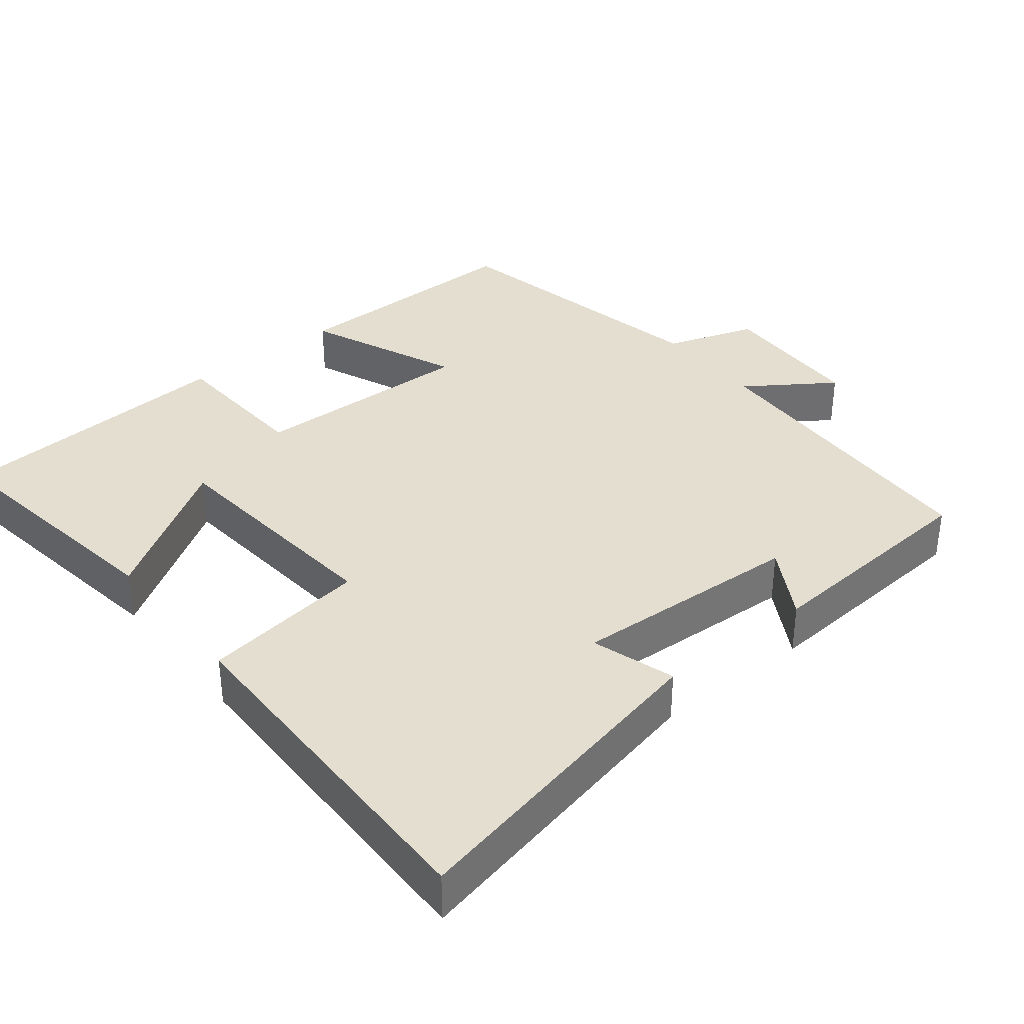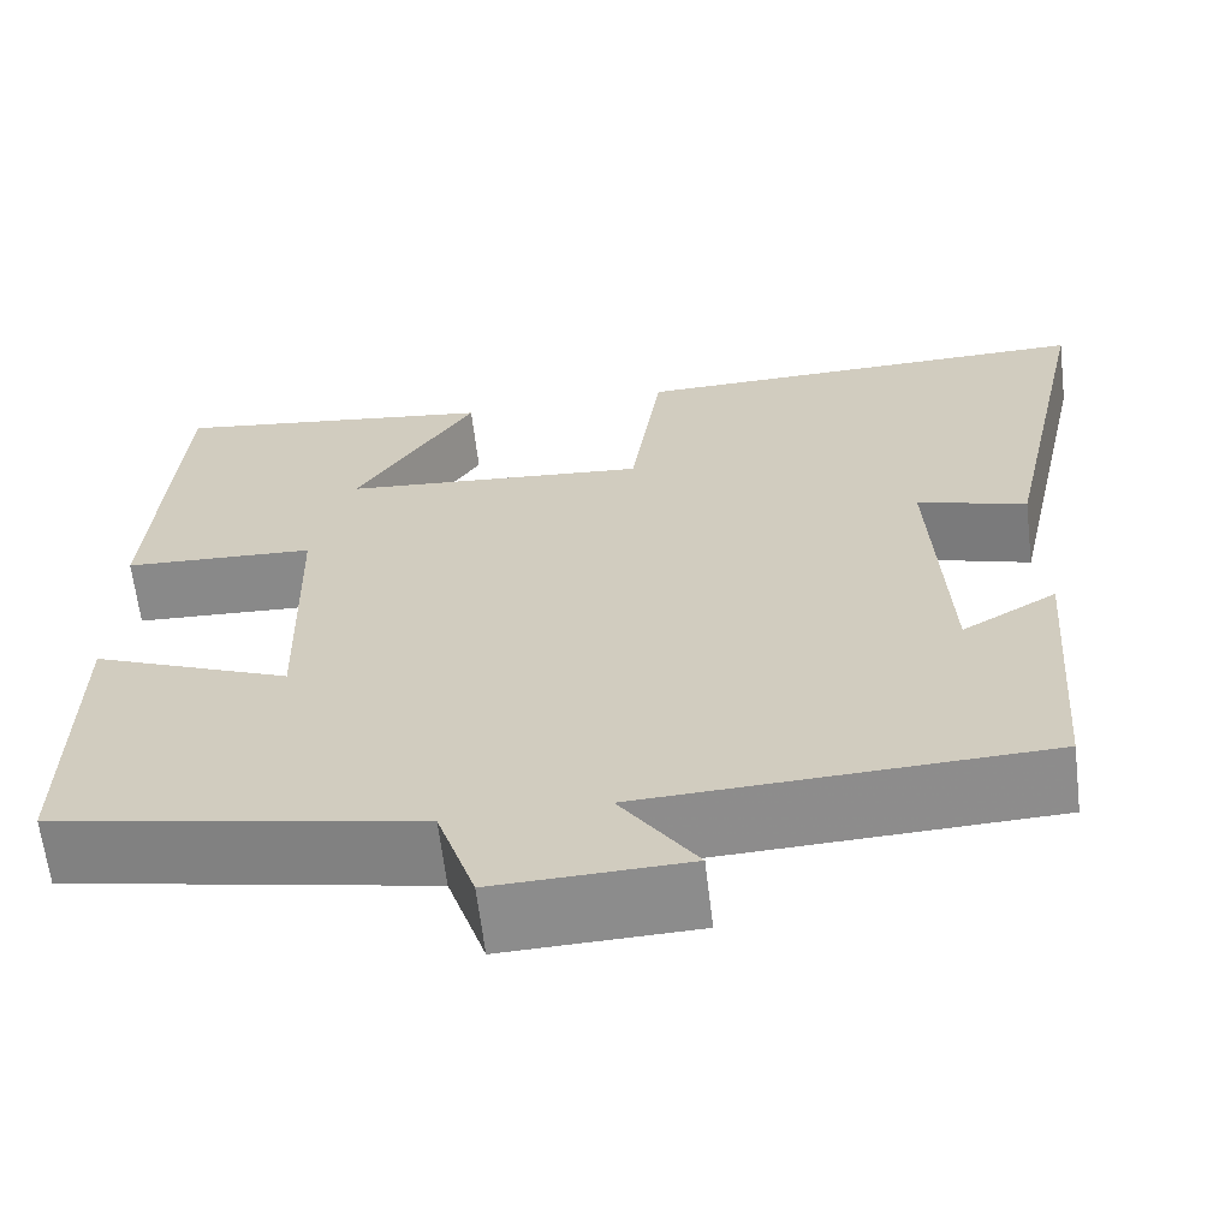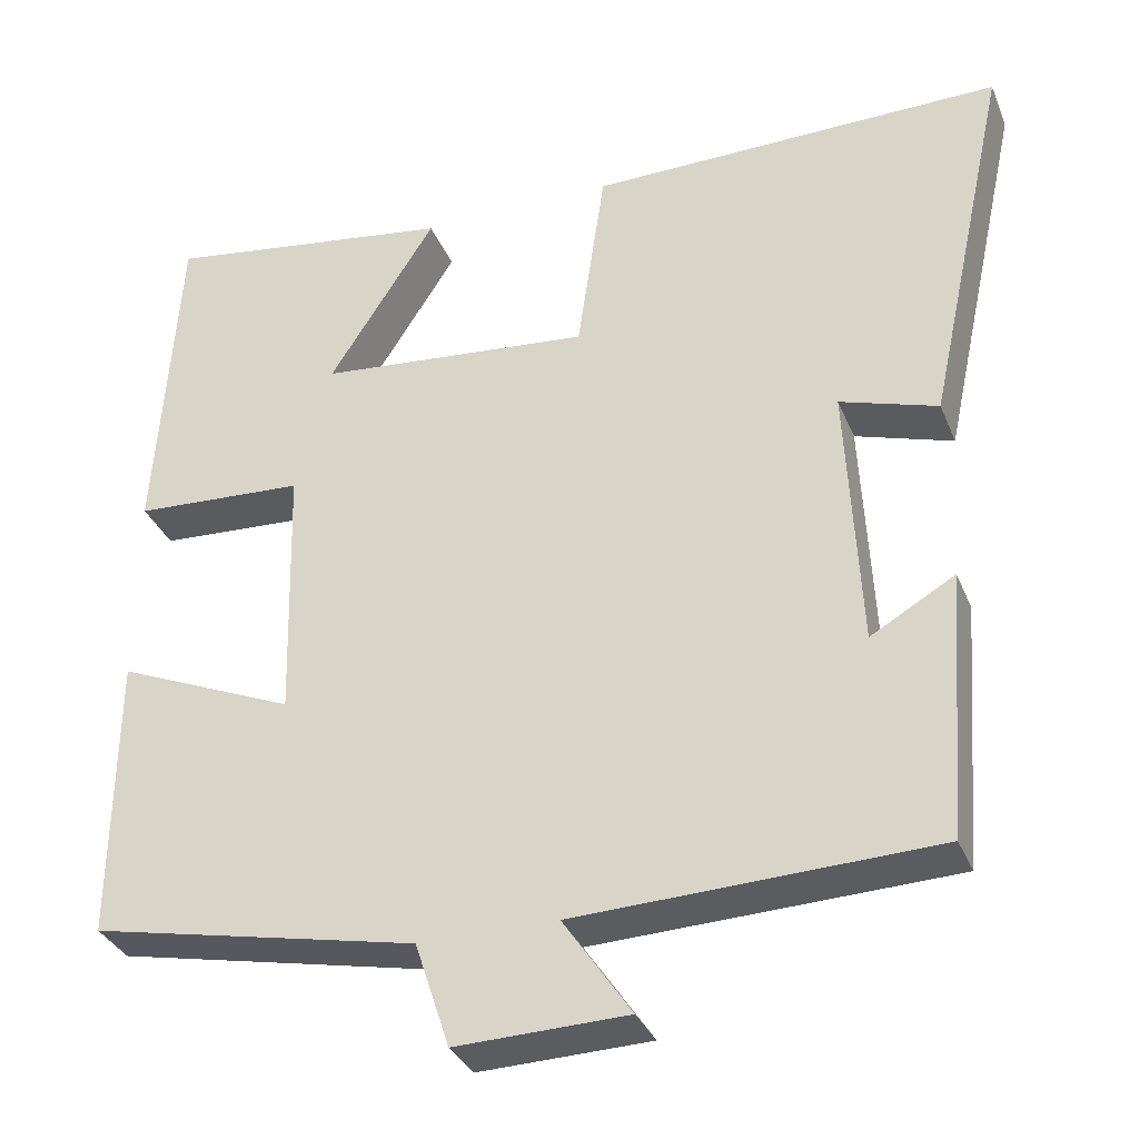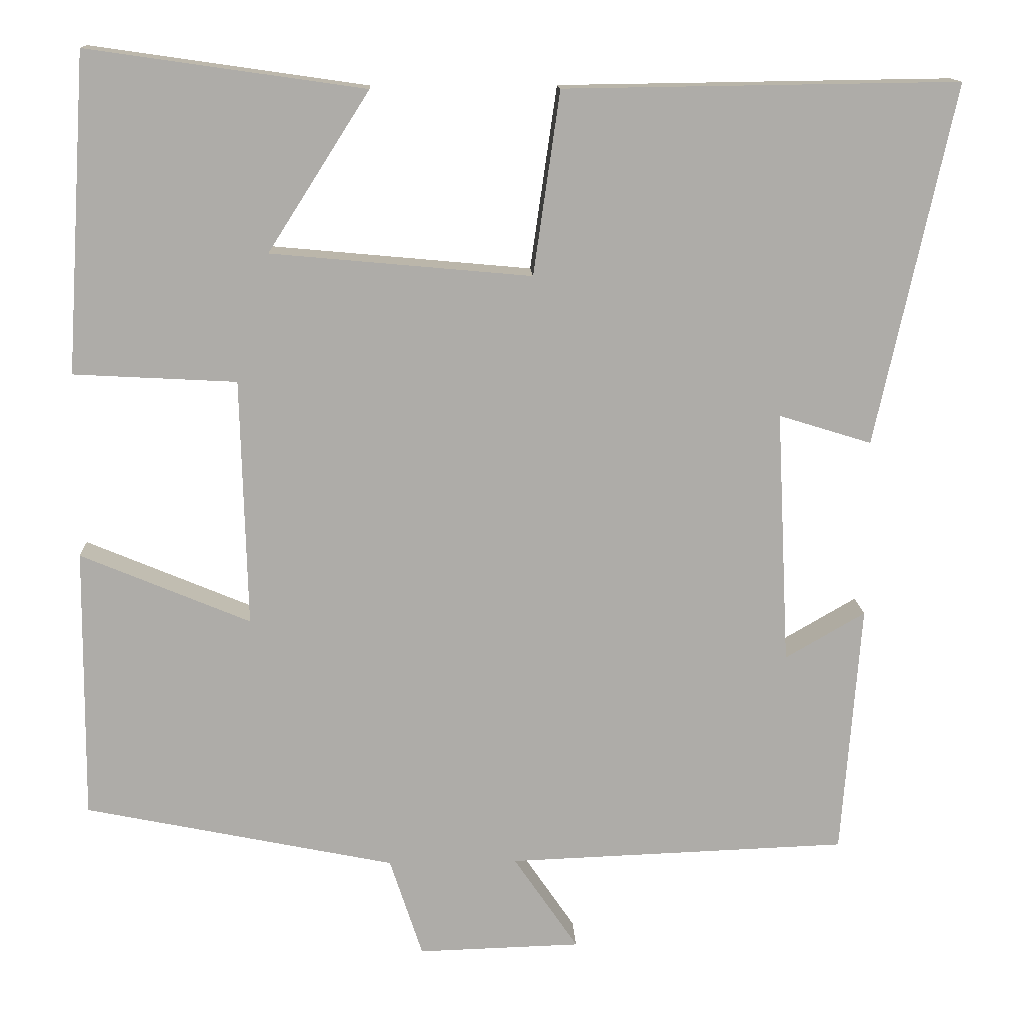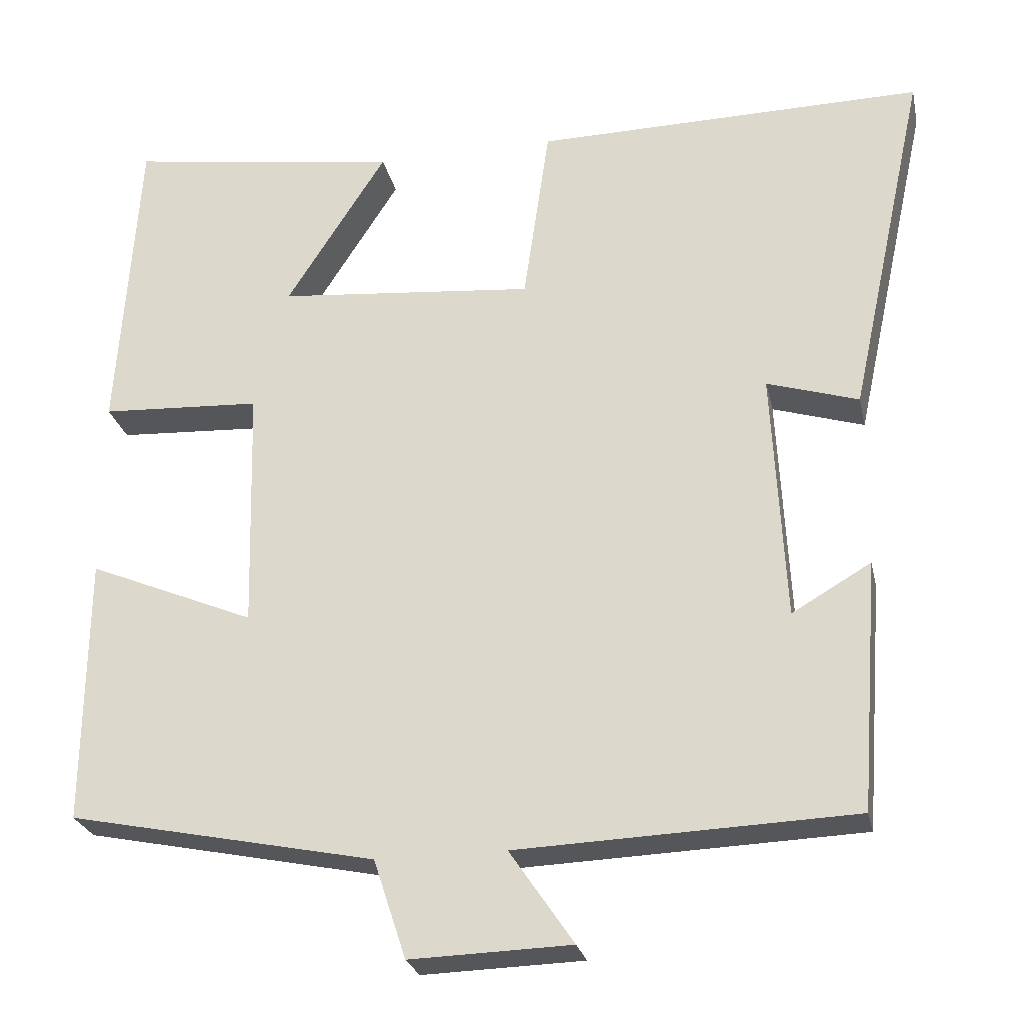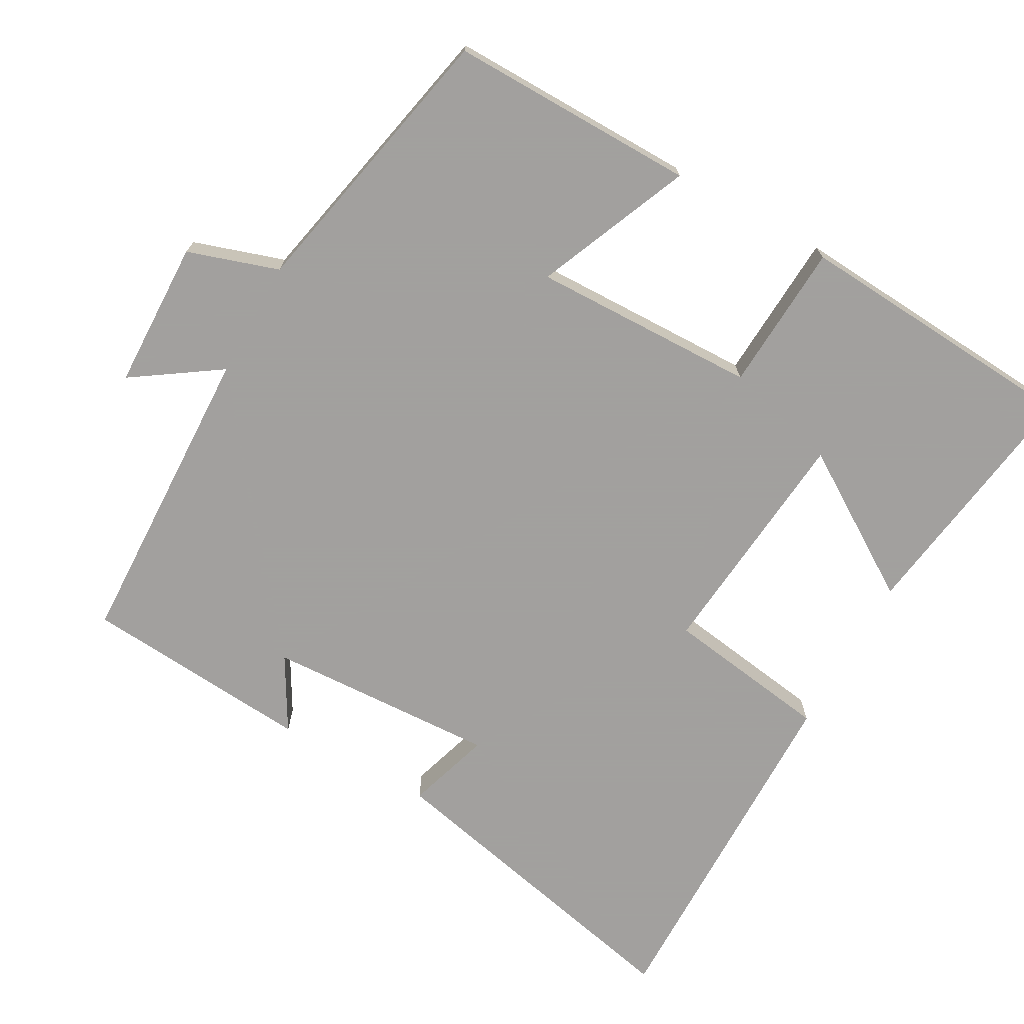
<metadata>
{"format":"obj","ext":"obj","renderer":"f3d","projection":"perspective","resolution":1024,"background":"white","views":[{"elev":35.9,"azim":51.4,"up":"+Y"},{"elev":-63.9,"azim":6.8,"up":"+Z"},{"elev":-33.5,"azim":20.1,"up":"+Z"},{"elev":13.5,"azim":-2.5,"up":"+Z"},{"elev":-25.8,"azim":12.2,"up":"+Z"},{"elev":-71.9,"azim":-119.3,"up":"+Y"}]}
</metadata>
<code>
v -0.474 0.07 0.55
v -0.127 0.07 0.5
v -0.254 0.07 0.301
v 0.072 0.07 0.271
v 0.105 0.07 0.5
v 0.598 0.07 0.507
v 0.5 0.07 0.056
v 0.384 0.07 0.092
v 0.4 0.07 -0.226
v 0.5 0.07 -0.168
v 0.476 0.07 -0.484
v 0.05 0.07 -0.5
v 0.131 0.07 -0.619
v -0.073 0.07 -0.625
v -0.114 0.07 -0.5
v -0.503 0.07 -0.42
v -0.5 0.07 -0.08
v -0.288 0.07 -0.169
v -0.296 0.07 0.141
v -0.5 0.07 0.152
v -0.474 0 0.55
v -0.127 0 0.5
v -0.254 0 0.301
v 0.072 0 0.271
v 0.105 0 0.5
v 0.598 0 0.507
v 0.5 0 0.056
v 0.384 0 0.092
v 0.4 0 -0.226
v 0.5 0 -0.168
v 0.476 0 -0.484
v 0.05 0 -0.5
v 0.131 0 -0.619
v -0.073 0 -0.625
v -0.114 0 -0.5
v -0.503 0 -0.42
v -0.5 0 -0.08
v -0.288 0 -0.169
v -0.296 0 0.141
v -0.5 0 0.152
f 19 20 1
f 15 16 17 18
f 15 18 19
f 12 13 14 15
f 12 15 19
f 9 10 11 12
f 8 9 12 19
f 5 6 7 8
f 4 5 8
f 3 4 8 19
f 1 2 3
f 1 3 19
f 21 40 39
f 38 37 36 35
f 39 38 35
f 35 34 33 32
f 39 35 32
f 32 31 30 29
f 39 32 29 28
f 28 27 26 25
f 28 25 24
f 39 28 24 23
f 23 22 21
f 39 23 21
f 1 21 22 2
f 2 22 23 3
f 3 23 24 4
f 4 24 25 5
f 5 25 26 6
f 6 26 27 7
f 7 27 28 8
f 8 28 29 9
f 9 29 30 10
f 10 30 31 11
f 11 31 32 12
f 12 32 33 13
f 13 33 34 14
f 14 34 35 15
f 15 35 36 16
f 16 36 37 17
f 17 37 38 18
f 18 38 39 19
f 19 39 40 20
f 20 40 21 1

</code>
